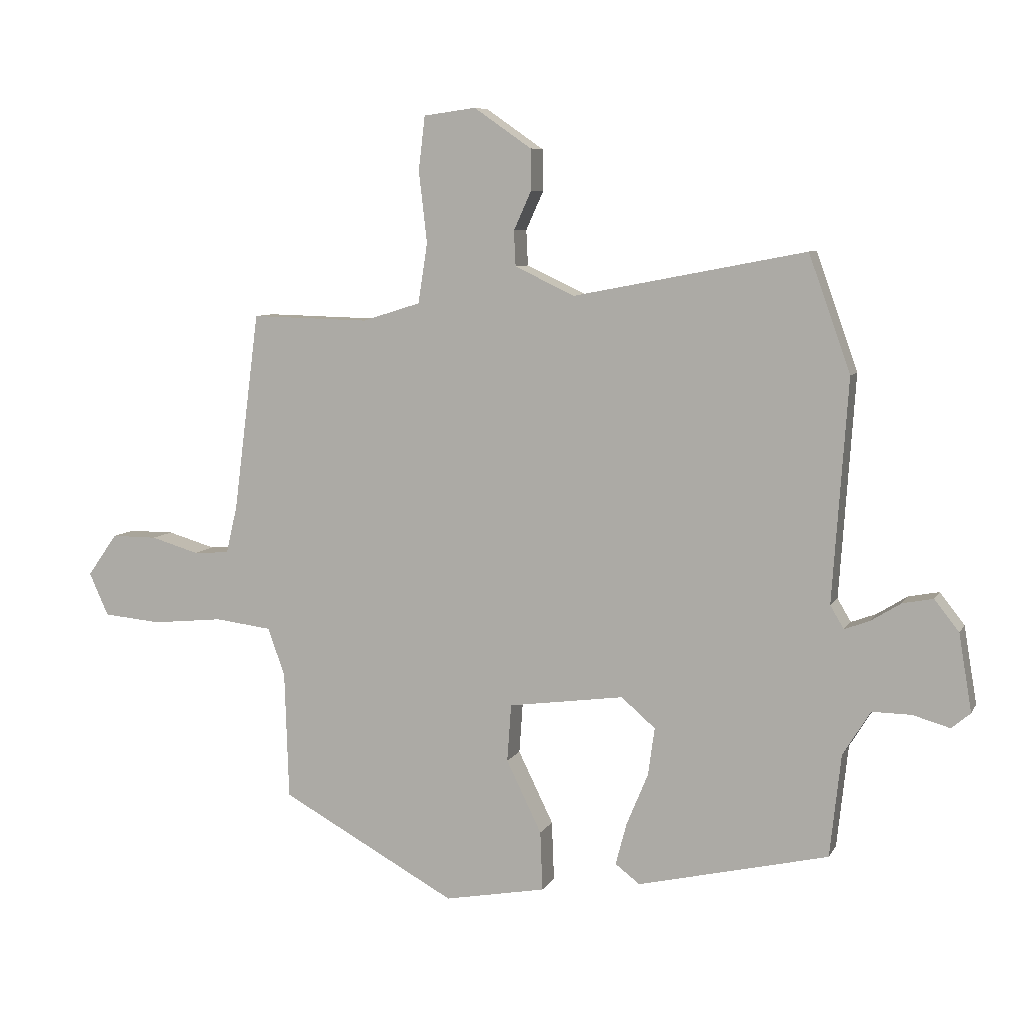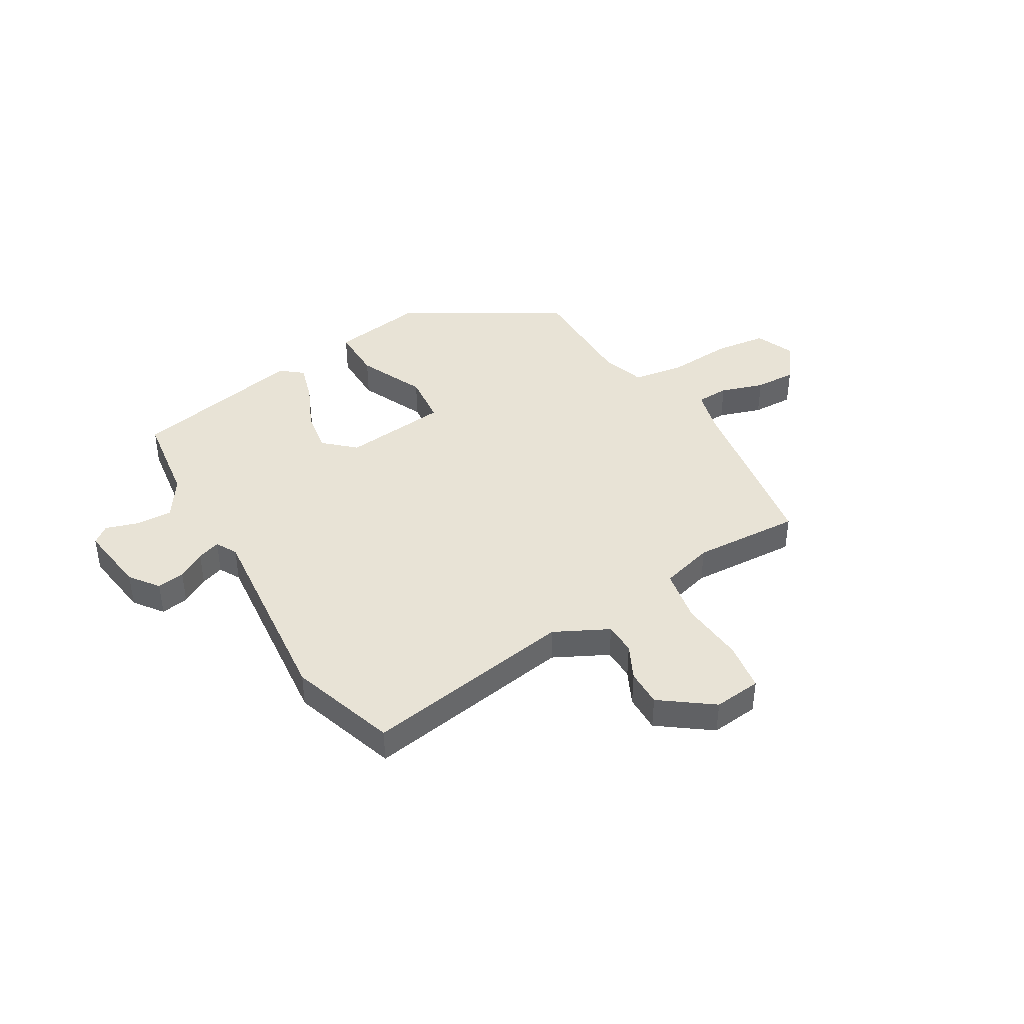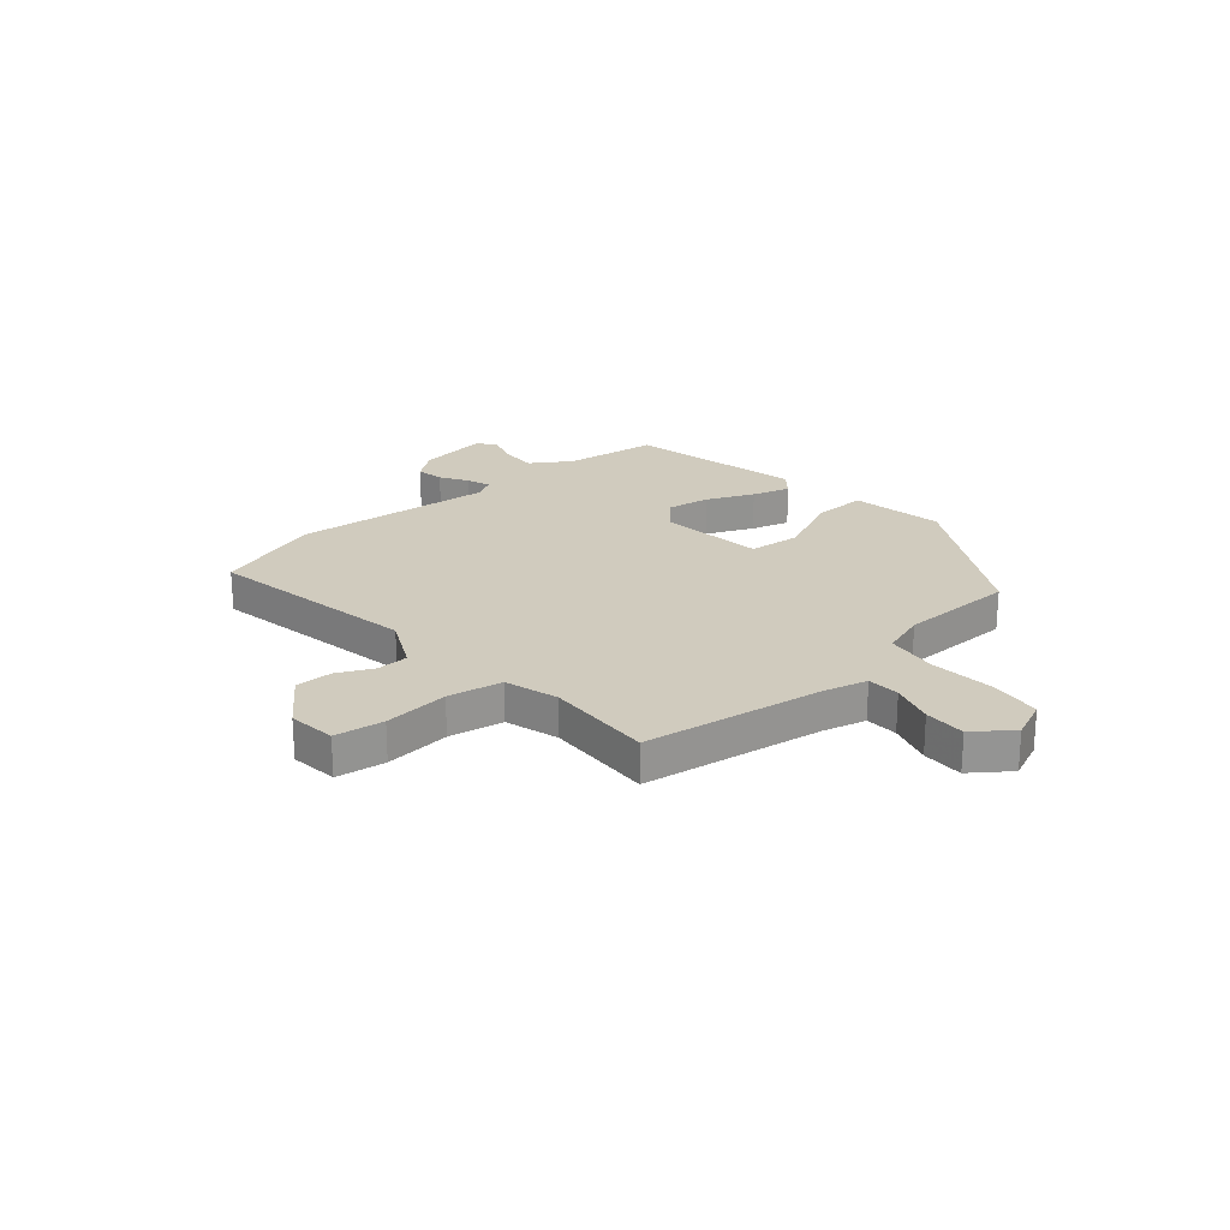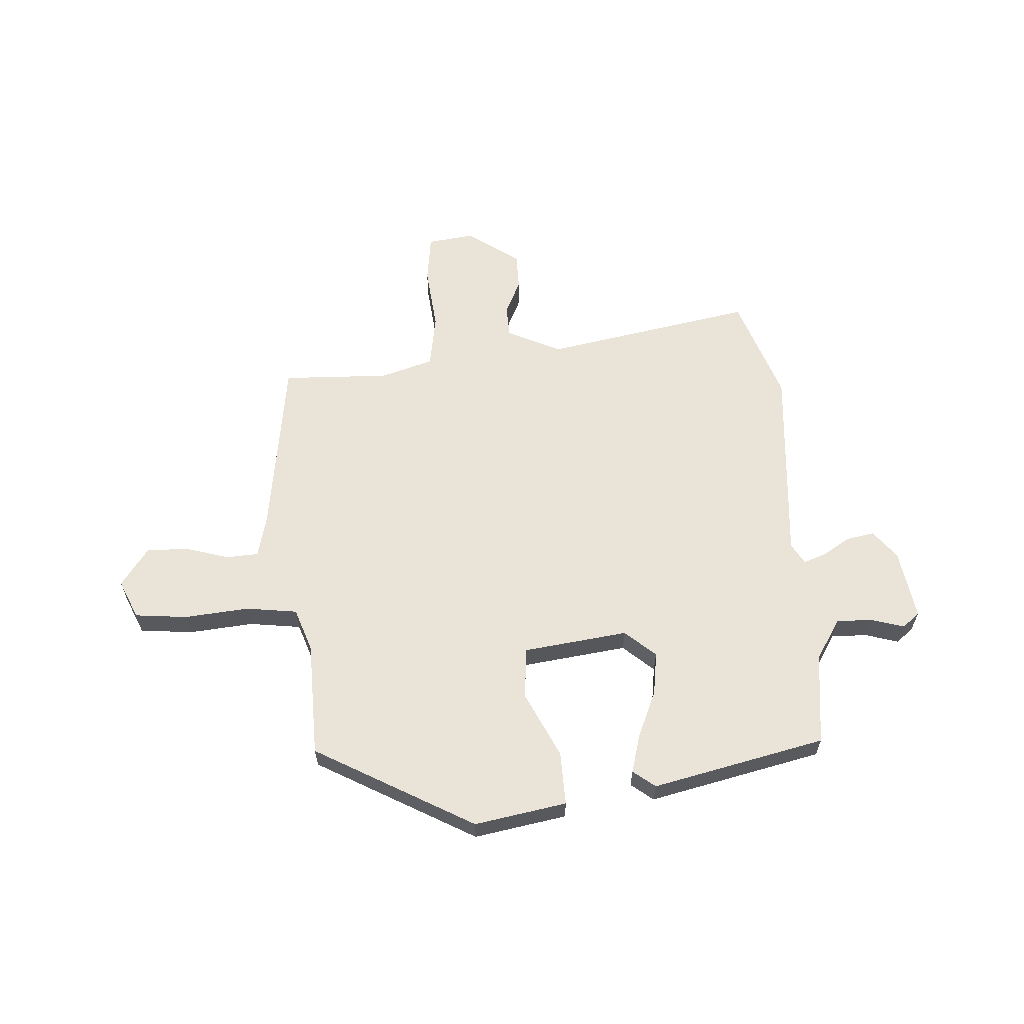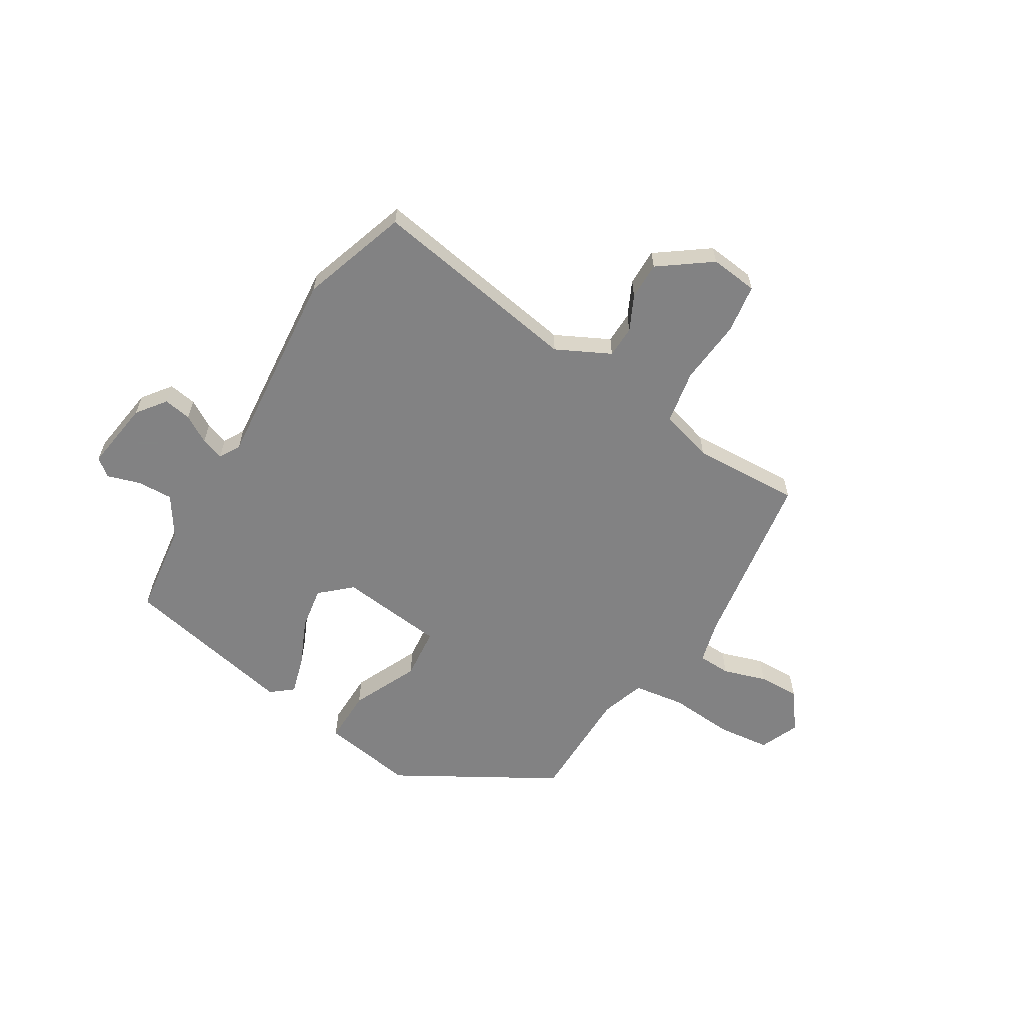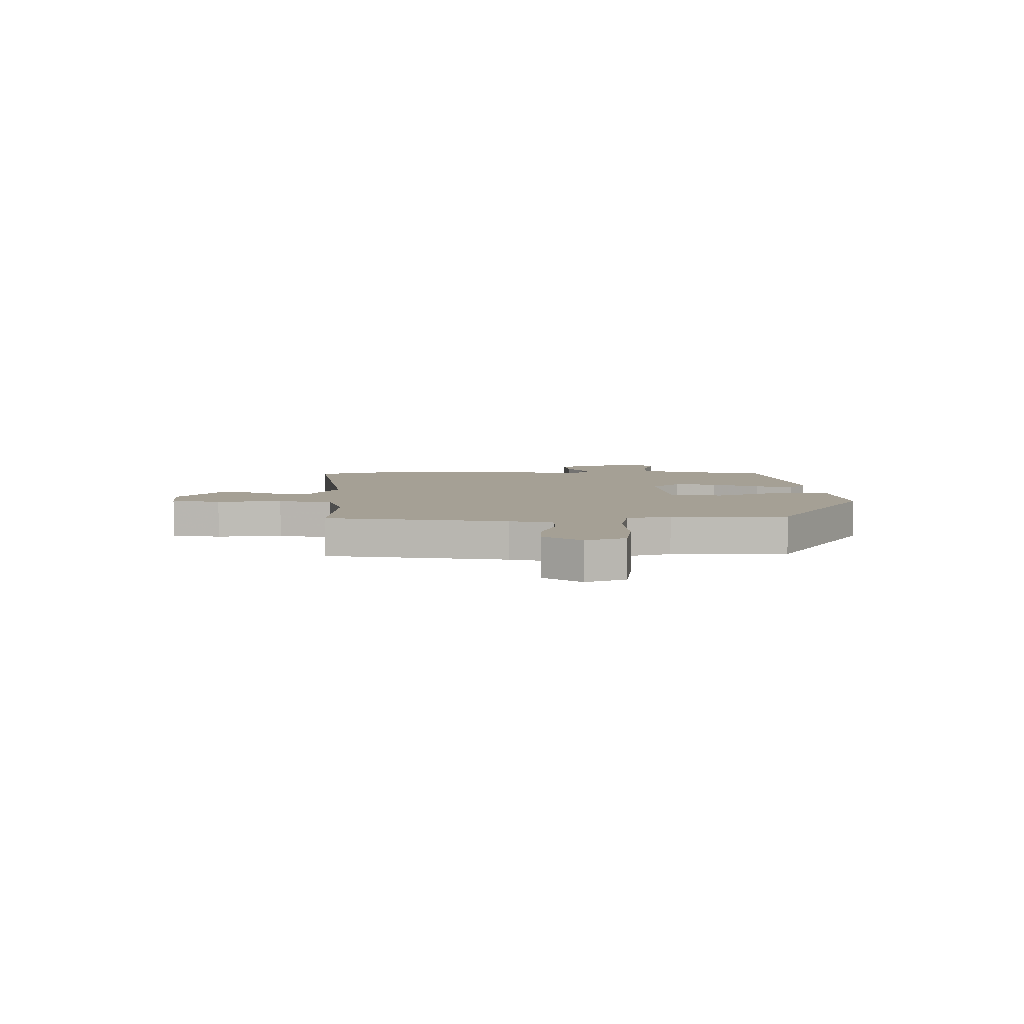
<metadata>
{"format":"obj","ext":"obj","renderer":"f3d","projection":"perspective","resolution":1024,"background":"white","views":[{"elev":7.5,"azim":-162.4,"up":"+Z"},{"elev":41.5,"azim":-29.0,"up":"+Y"},{"elev":23.3,"azim":50.3,"up":"+Y"},{"elev":61.0,"azim":176.9,"up":"+Y"},{"elev":-60.9,"azim":-30.0,"up":"+Y"},{"elev":5.9,"azim":91.5,"up":"+Y"}]}
</metadata>
<code>
v 0.505 0.07 0.474
v 0.549 0.07 0.135
v 0.568 0.07 0.054
v 0.629 0.07 0.05
v 0.711 0.07 0.074
v 0.789 0.07 0.074
v 0.84 0.07 0.002
v 0.807 0.07 -0.071
v 0.708 0.07 -0.08
v 0.587 0.07 -0.068
v 0.49 0.07 -0.08
v 0.461 0.07 -0.162
v 0.454 0.07 -0.379
v 0.154 0.07 -0.543
v -0.019 0.07 -0.511
v -0.015 0.07 -0.41
v 0.045 0.07 -0.287
v 0.038 0.07 -0.189
v -0.159 0.07 -0.162
v -0.217 0.07 -0.212
v -0.206 0.07 -0.293
v -0.169 0.07 -0.382
v -0.15 0.07 -0.454
v -0.192 0.07 -0.486
v -0.517 0.07 -0.41
v -0.536 0.07 -0.235
v -0.583 0.07 -0.159
v -0.65 0.07 -0.16
v -0.713 0.07 -0.178
v -0.745 0.07 -0.151
v -0.723 0.07 -0.019
v -0.681 0.07 0.034
v -0.629 0.07 0.024
v -0.578 0.07 -0.008
v -0.535 0.07 -0.024
v -0.512 0.07 0.015
v -0.538 0.07 0.393
v -0.467 0.07 0.592
v -0.072 0.07 0.516
v 0.03 0.07 0.564
v 0.033 0.07 0.624
v 0.003 0.07 0.69
v 0.004 0.07 0.76
v 0.102 0.07 0.828
v 0.191 0.07 0.816
v 0.202 0.07 0.724
v 0.188 0.07 0.602
v 0.204 0.07 0.5
v 0.303 0.07 0.469
v 0.505 0 0.474
v 0.549 0 0.135
v 0.568 0 0.054
v 0.629 0 0.05
v 0.711 0 0.074
v 0.789 0 0.074
v 0.84 0 0.002
v 0.807 0 -0.071
v 0.708 0 -0.08
v 0.587 0 -0.068
v 0.49 0 -0.08
v 0.461 0 -0.162
v 0.454 0 -0.379
v 0.154 0 -0.543
v -0.019 0 -0.511
v -0.015 0 -0.41
v 0.045 0 -0.287
v 0.038 0 -0.189
v -0.159 0 -0.162
v -0.217 0 -0.212
v -0.206 0 -0.293
v -0.169 0 -0.382
v -0.15 0 -0.454
v -0.192 0 -0.486
v -0.517 0 -0.41
v -0.536 0 -0.235
v -0.583 0 -0.159
v -0.65 0 -0.16
v -0.713 0 -0.178
v -0.745 0 -0.151
v -0.723 0 -0.019
v -0.681 0 0.034
v -0.629 0 0.024
v -0.578 0 -0.008
v -0.535 0 -0.024
v -0.512 0 0.015
v -0.538 0 0.393
v -0.467 0 0.592
v -0.072 0 0.516
v 0.03 0 0.564
v 0.033 0 0.624
v 0.003 0 0.69
v 0.004 0 0.76
v 0.102 0 0.828
v 0.191 0 0.816
v 0.202 0 0.724
v 0.188 0 0.602
v 0.204 0 0.5
v 0.303 0 0.469
f 44 45 46 47
f 44 47 48
f 41 42 43 44
f 40 41 44 48
f 39 40 48
f 36 37 38 39
f 35 36 39 48
f 31 32 33 34
f 31 34 35
f 28 29 30 31
f 27 28 31 35
f 26 27 35 48
f 21 22 23 24
f 20 21 24 25
f 19 20 25 26
f 14 15 16 17
f 12 13 14 17
f 11 12 17 18
f 7 8 9 10
f 7 10 11
f 4 5 6 7
f 3 4 7 11
f 2 3 11 18
f 49 1 2 18
f 19 26 48 49
f 18 19 49
f 96 95 94 93
f 97 96 93
f 93 92 91 90
f 97 93 90 89
f 97 89 88
f 88 87 86 85
f 97 88 85 84
f 83 82 81 80
f 84 83 80
f 80 79 78 77
f 84 80 77 76
f 97 84 76 75
f 73 72 71 70
f 74 73 70 69
f 75 74 69 68
f 66 65 64 63
f 66 63 62 61
f 67 66 61 60
f 59 58 57 56
f 60 59 56
f 56 55 54 53
f 60 56 53 52
f 67 60 52 51
f 67 51 50 98
f 98 97 75 68
f 98 68 67
f 1 50 51 2
f 2 51 52 3
f 3 52 53 4
f 4 53 54 5
f 5 54 55 6
f 6 55 56 7
f 7 56 57 8
f 8 57 58 9
f 9 58 59 10
f 10 59 60 11
f 11 60 61 12
f 12 61 62 13
f 13 62 63 14
f 14 63 64 15
f 15 64 65 16
f 16 65 66 17
f 17 66 67 18
f 18 67 68 19
f 19 68 69 20
f 20 69 70 21
f 21 70 71 22
f 22 71 72 23
f 23 72 73 24
f 24 73 74 25
f 25 74 75 26
f 26 75 76 27
f 27 76 77 28
f 28 77 78 29
f 29 78 79 30
f 30 79 80 31
f 31 80 81 32
f 32 81 82 33
f 33 82 83 34
f 34 83 84 35
f 35 84 85 36
f 36 85 86 37
f 37 86 87 38
f 38 87 88 39
f 39 88 89 40
f 40 89 90 41
f 41 90 91 42
f 42 91 92 43
f 43 92 93 44
f 44 93 94 45
f 45 94 95 46
f 46 95 96 47
f 47 96 97 48
f 48 97 98 49
f 49 98 50 1

</code>
